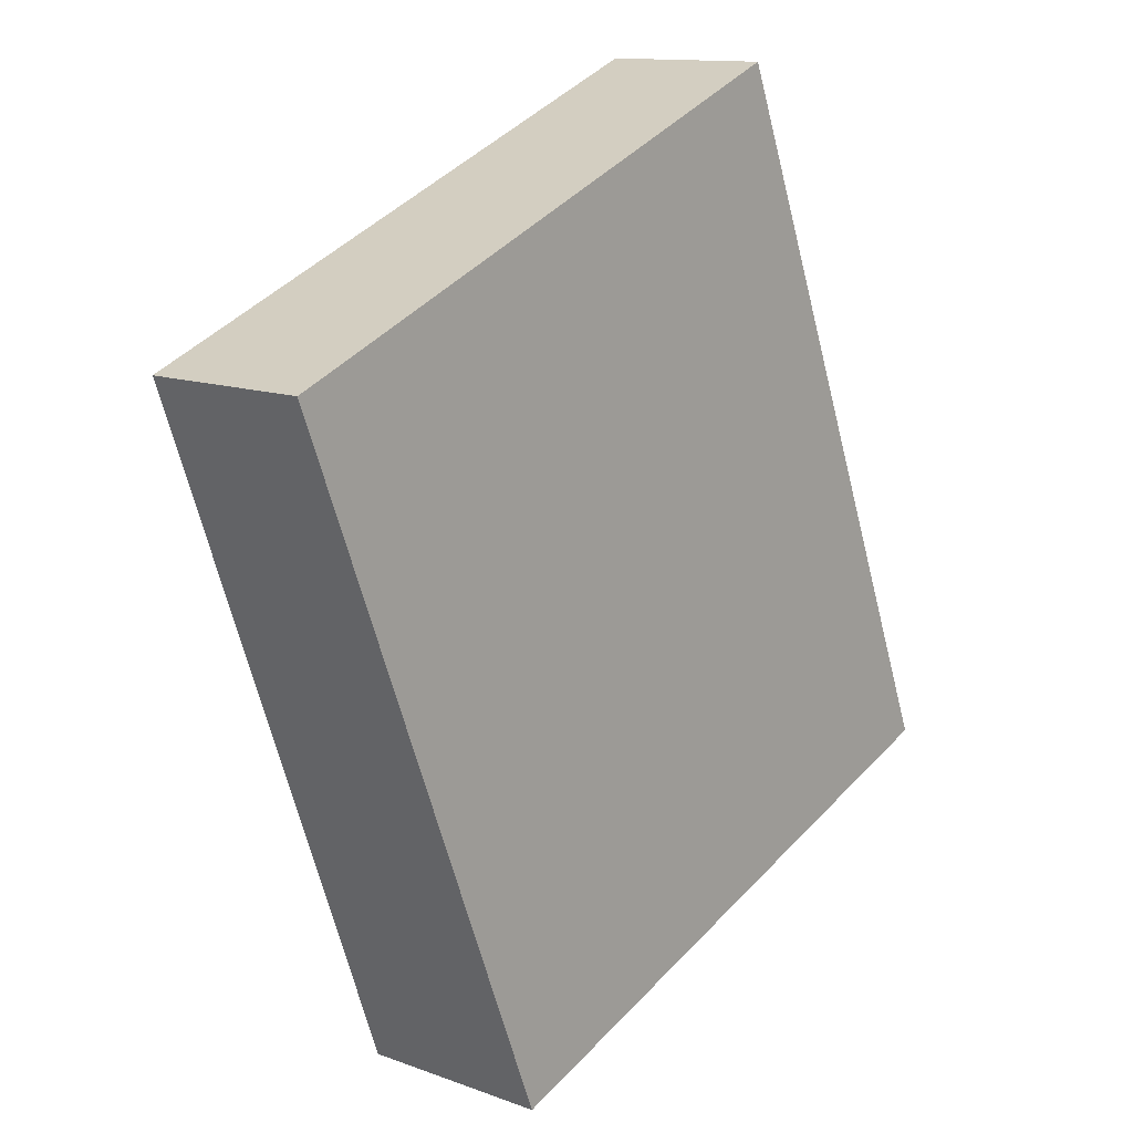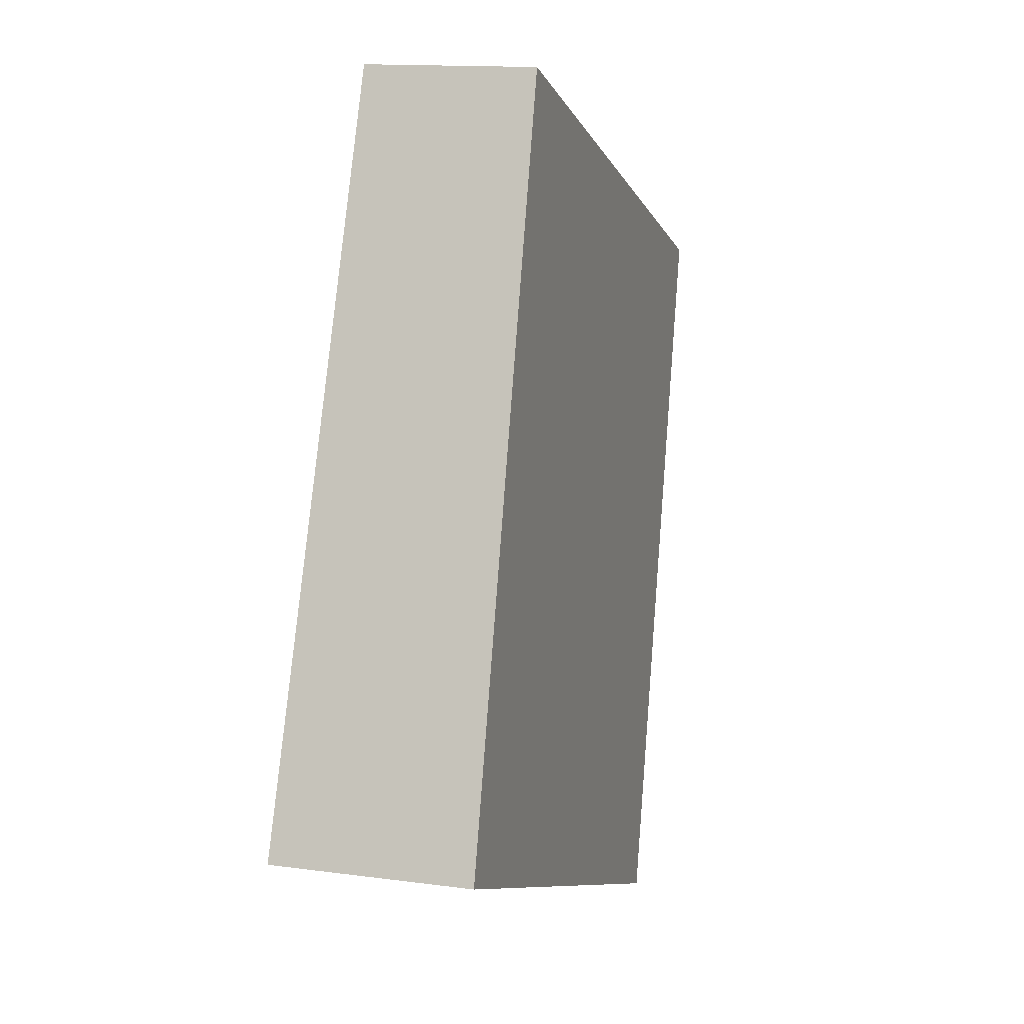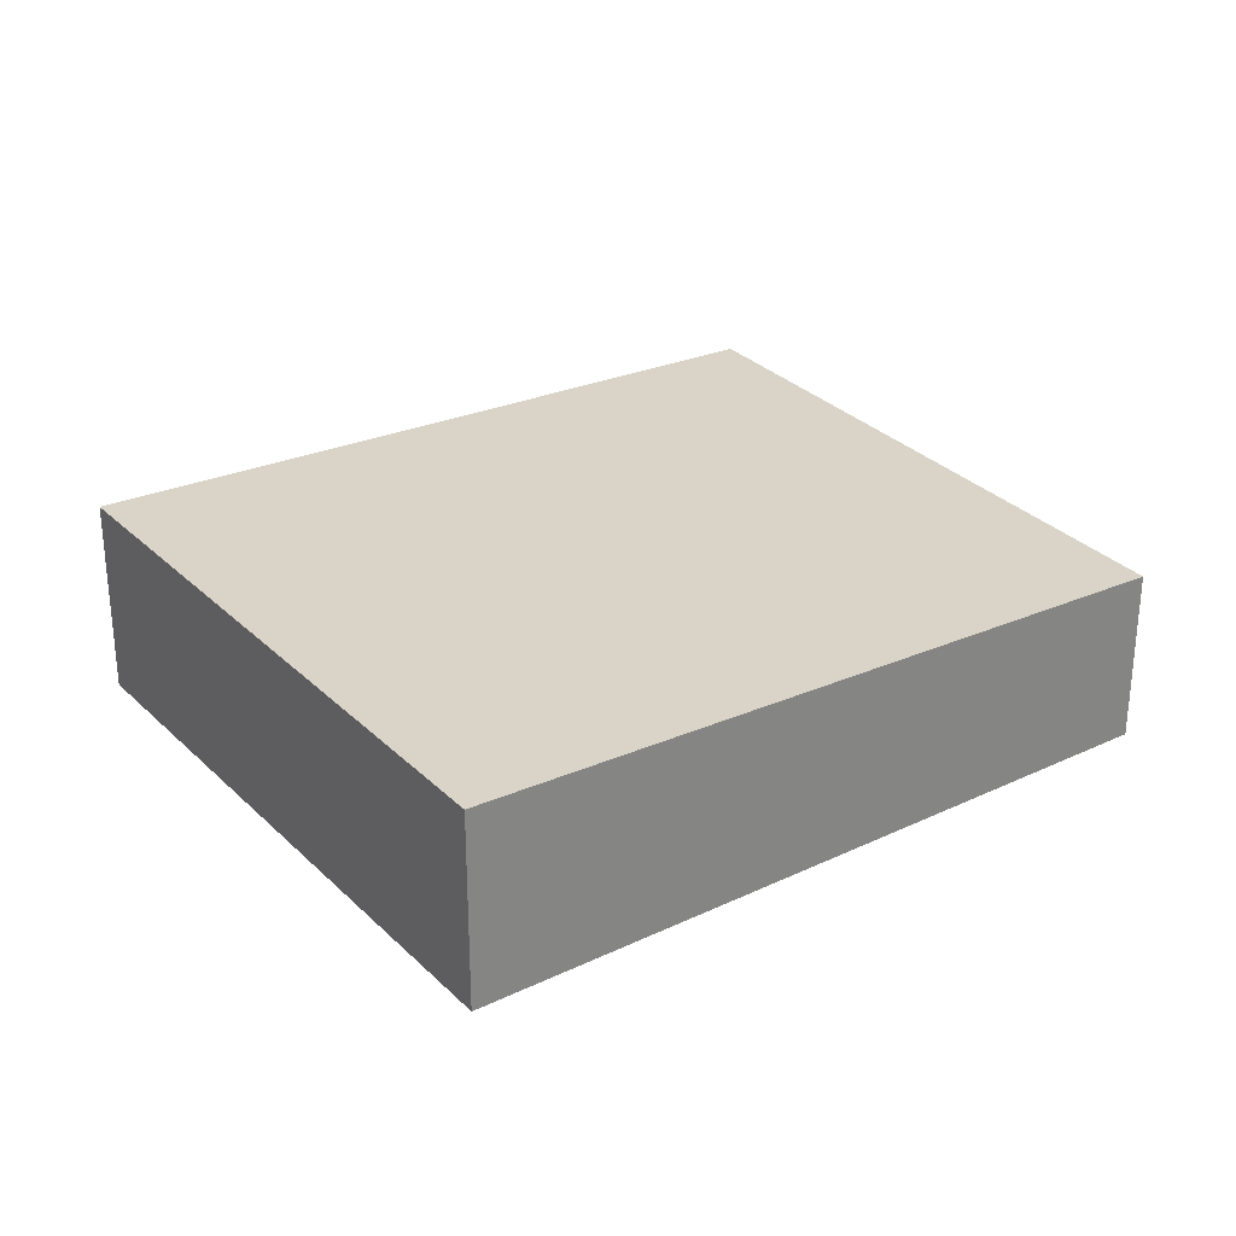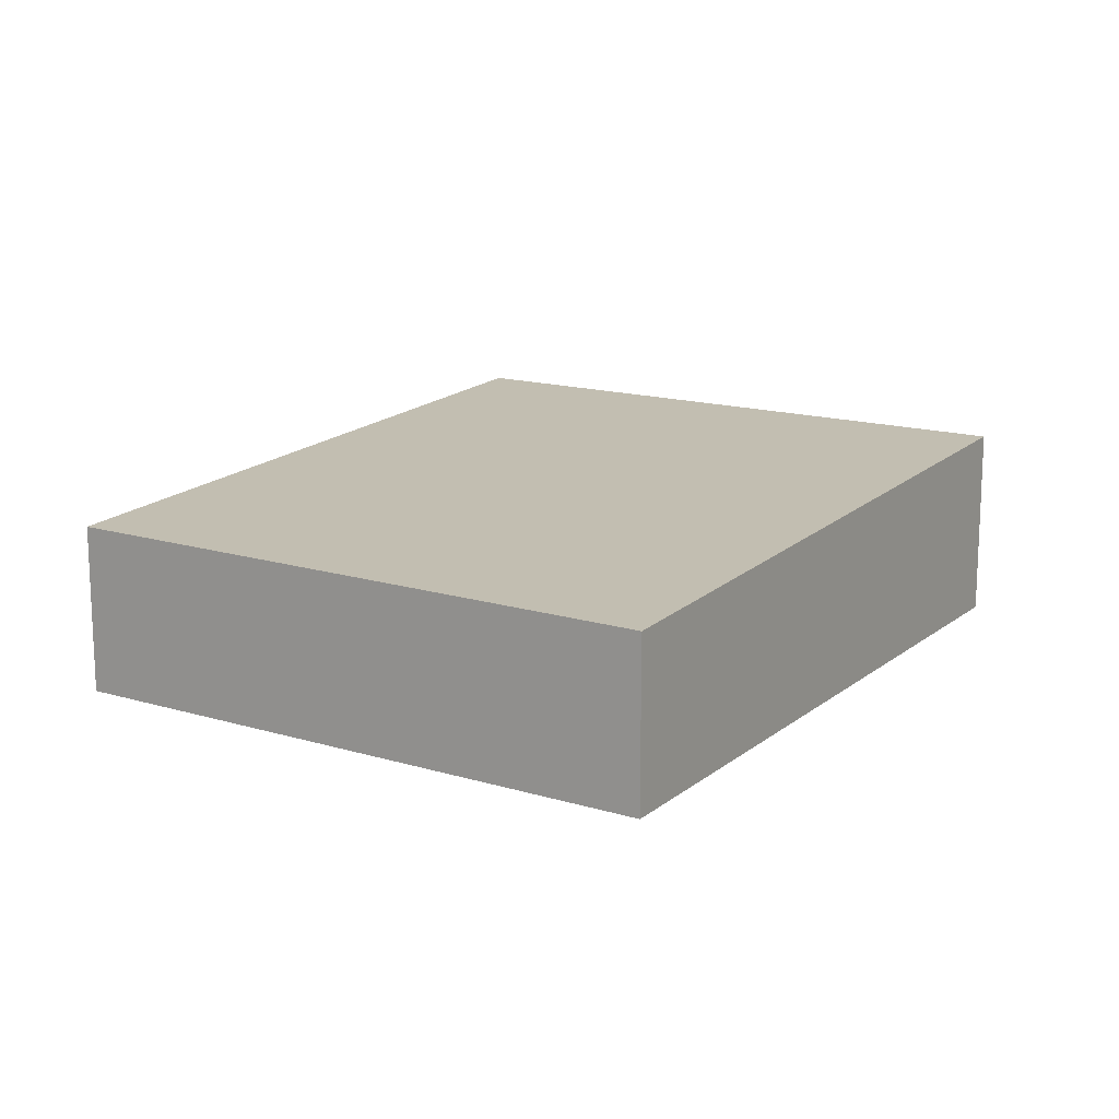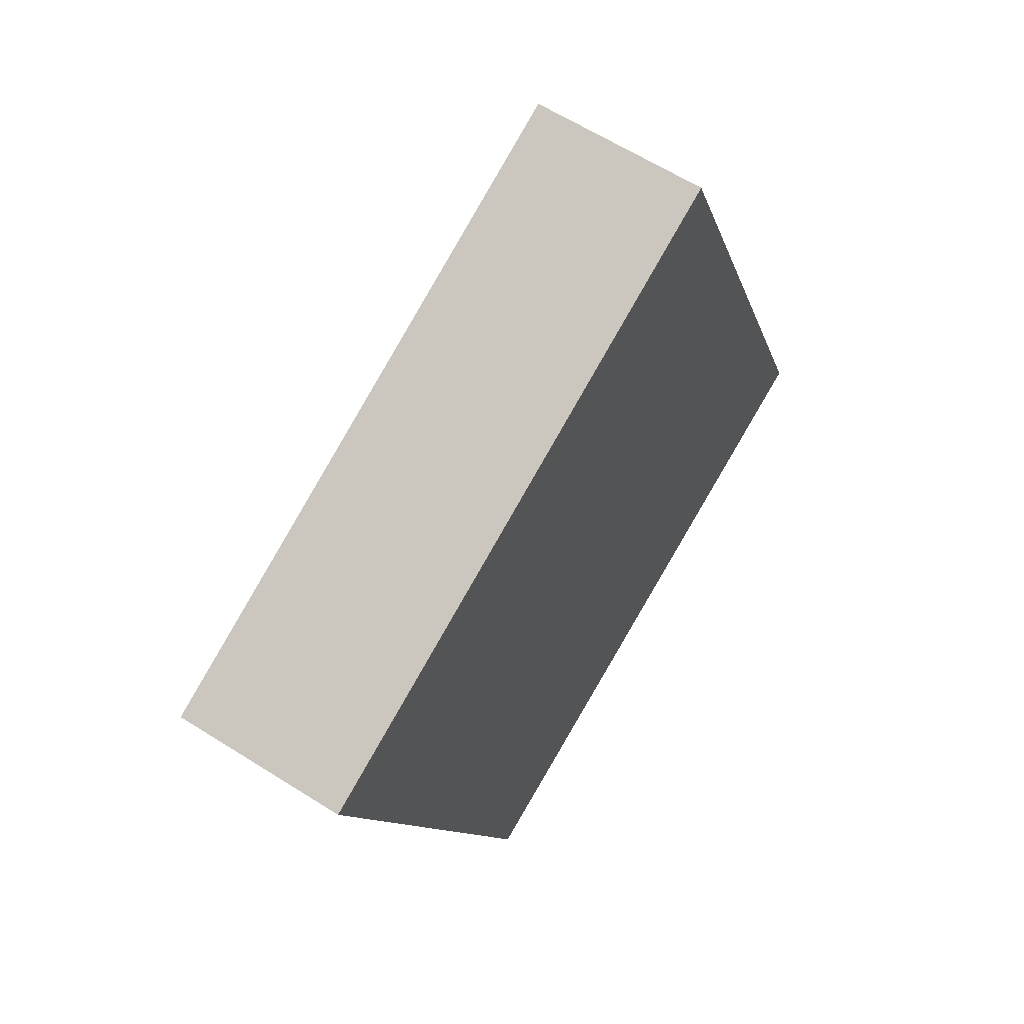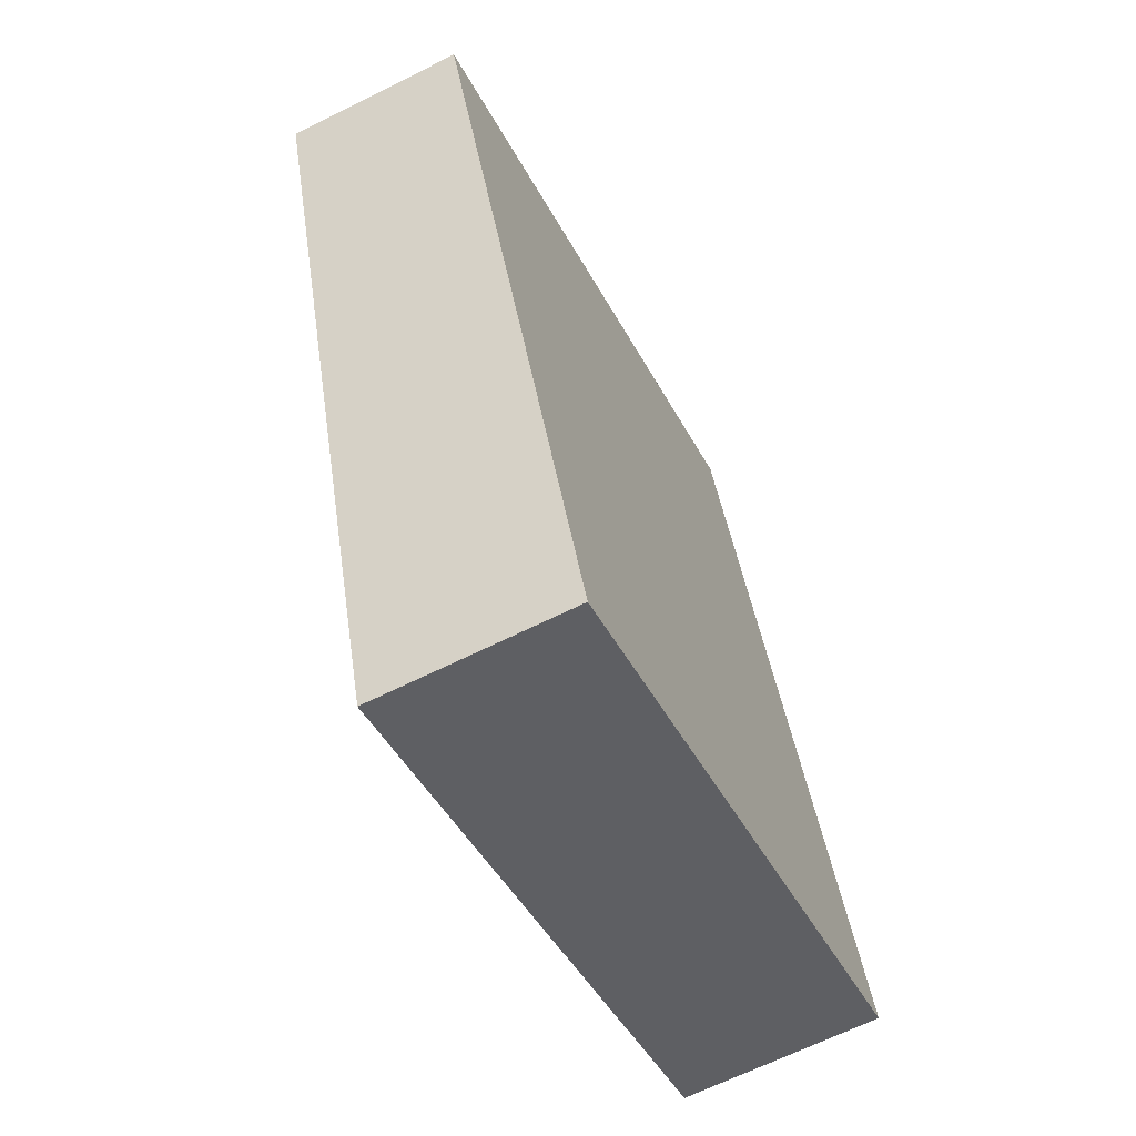
<metadata>
{"format":"obj","ext":"obj","renderer":"f3d","projection":"perspective","resolution":1024,"background":"white","views":[{"elev":12.5,"azim":-49.2,"up":"+Z"},{"elev":13.6,"azim":107.1,"up":"+Z"},{"elev":29.4,"azim":-146.8,"up":"+Y"},{"elev":15.6,"azim":10.4,"up":"+Y"},{"elev":62.1,"azim":-57.2,"up":"+Z"},{"elev":-65.0,"azim":-63.2,"up":"+Z"}]}
</metadata>
<code>
v  3.096 2.237 -7.82
v  6.715 1.942 2.757
v  9.875 2.237 -5.213
v  0 1.948 1.193e-16
v  9.875 3.192e-16 -5.213
v  3.096 4.788e-16 -7.82
v  0 0 0
v  6.715 -1.688e-16 2.757
g defaultobject
f 1 2 3
f 2 1 4
f 5 1 3
f 1 5 6
f 6 4 1
f 4 6 7
f 7 2 4
f 2 7 8
f 2 5 3
f 5 2 8
f 8 6 5
f 6 8 7

</code>
